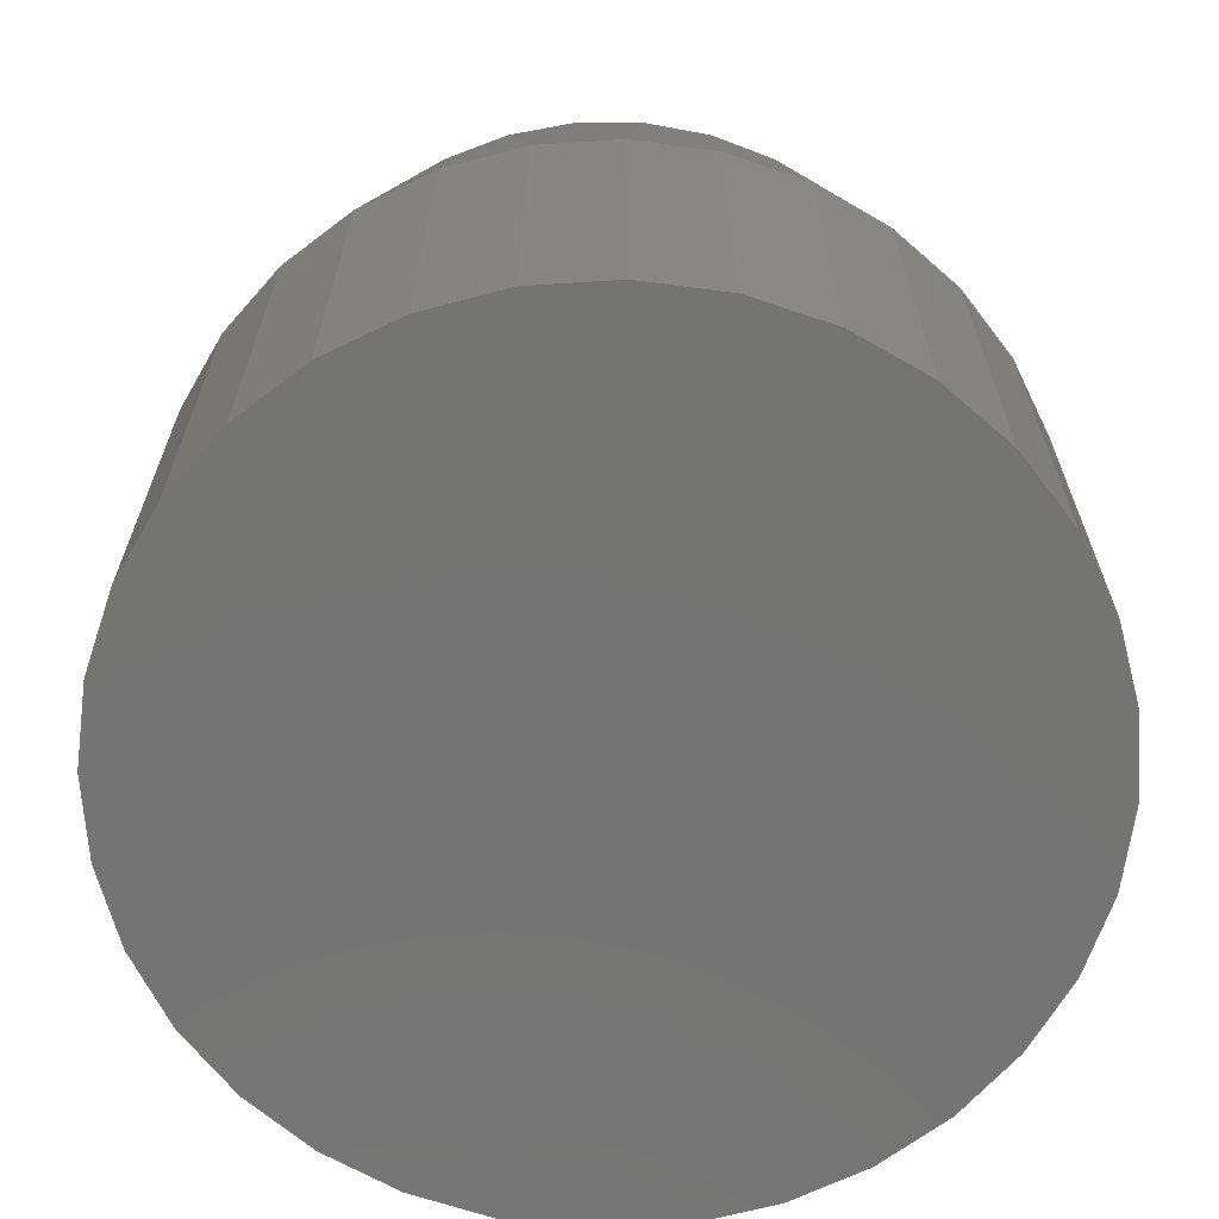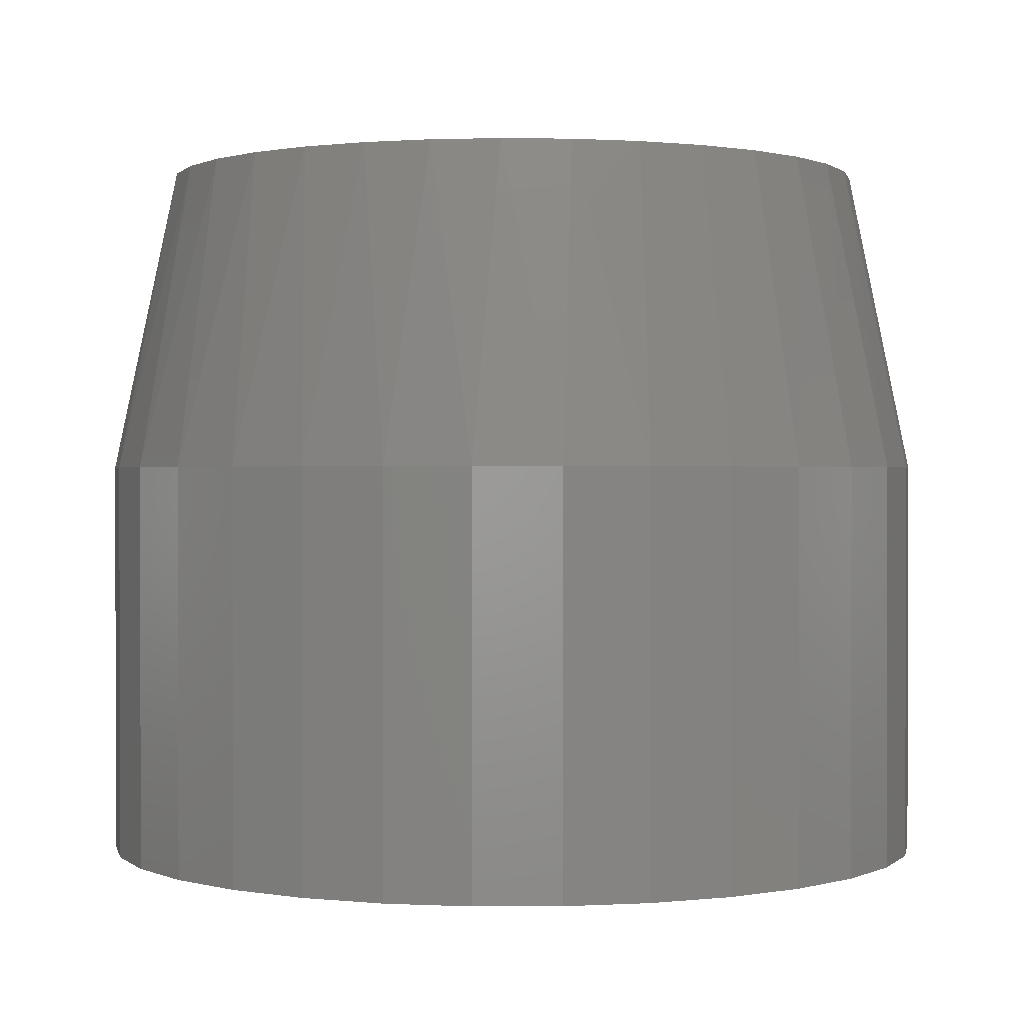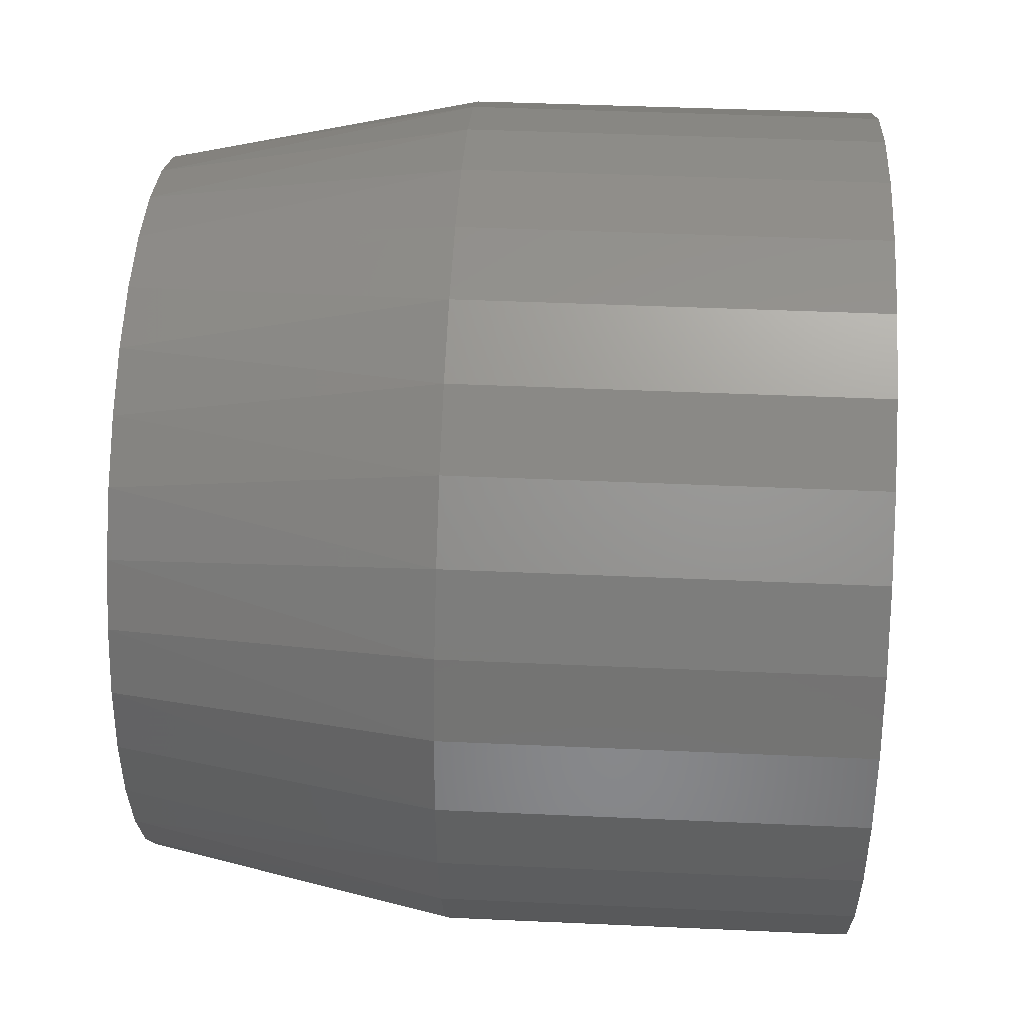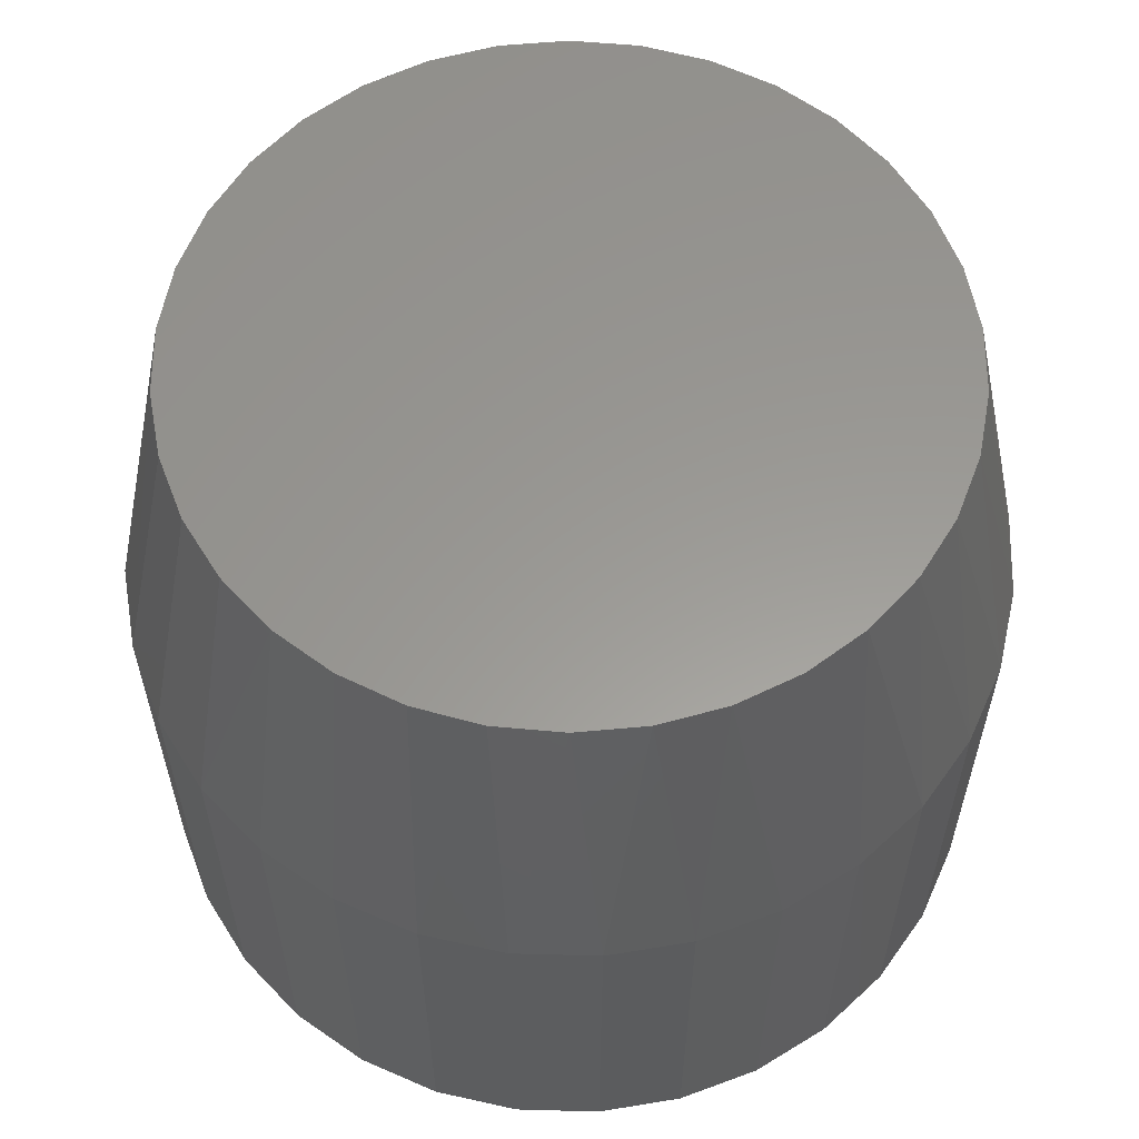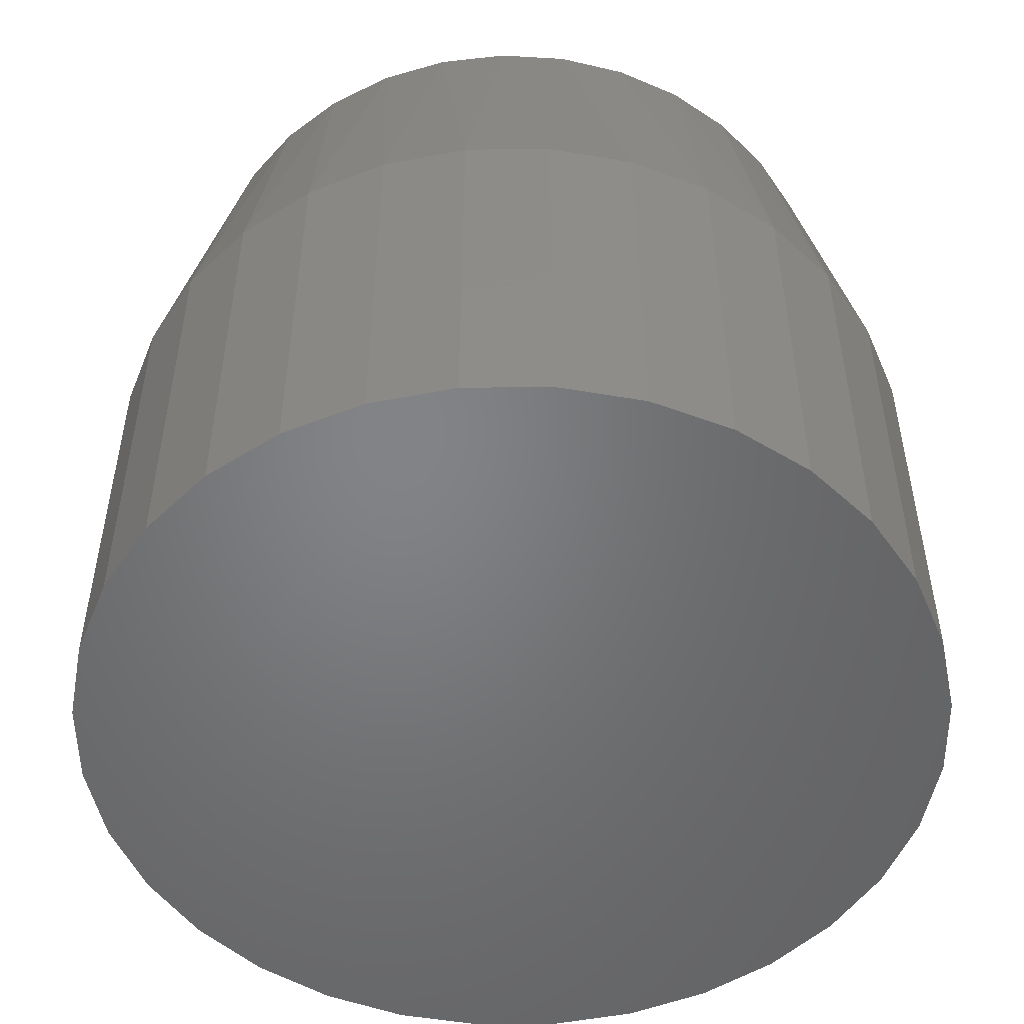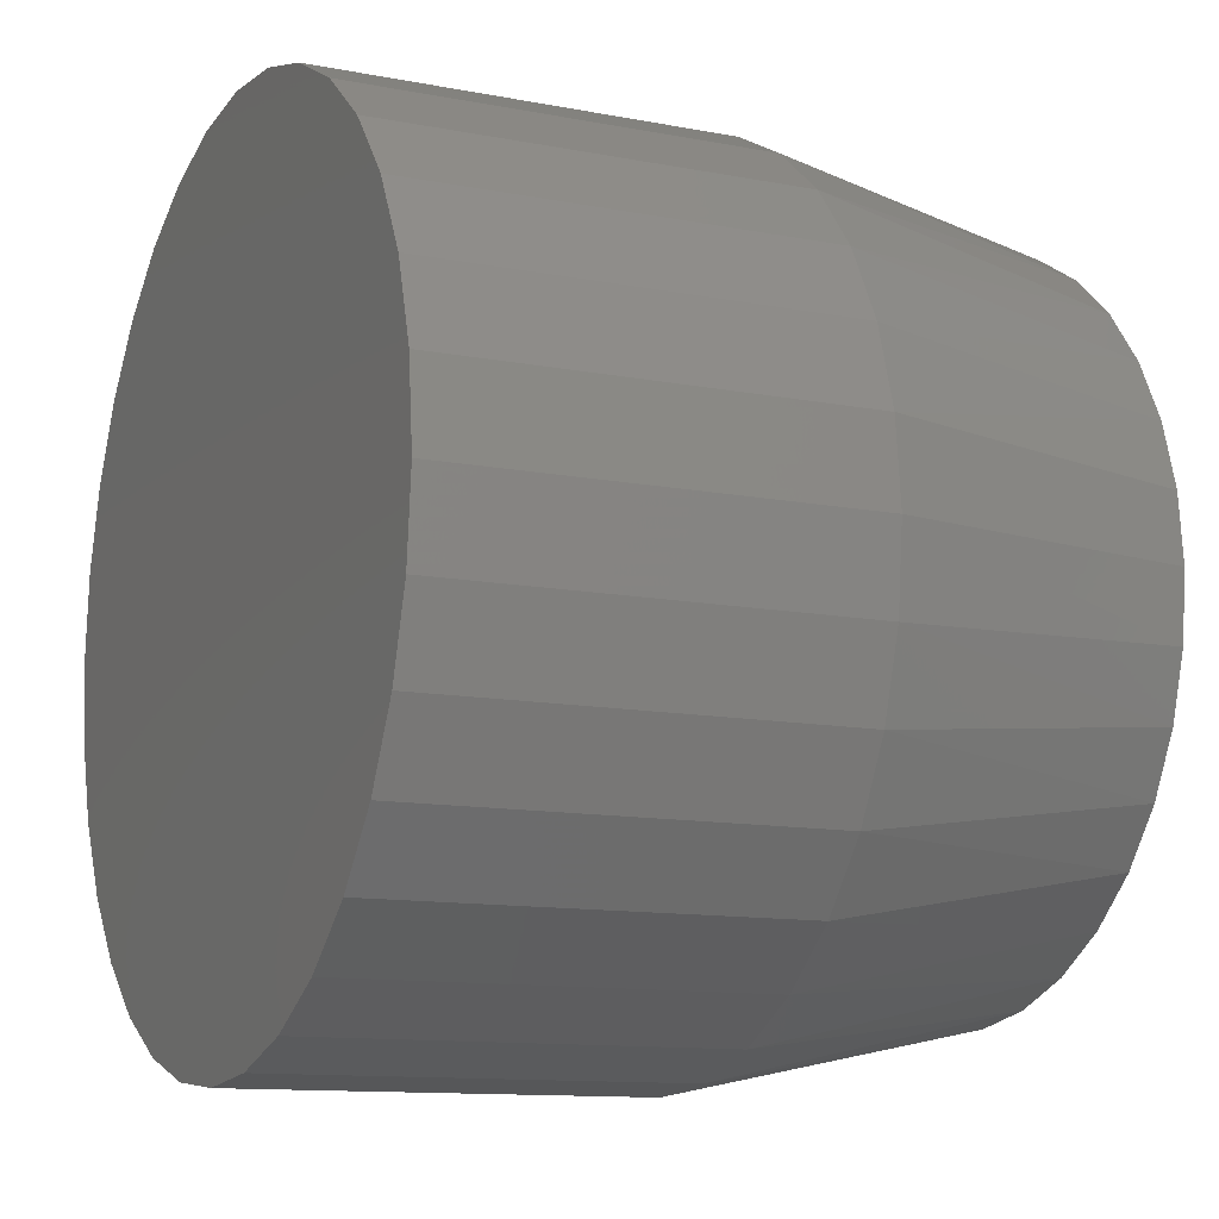
<metadata>
{"format":"stl","ext":"stl","renderer":"f3d","projection":"perspective","resolution":1024,"background":"white","views":[{"elev":-66.2,"azim":-148.2,"up":"+Y"},{"elev":0.8,"azim":-141.3,"up":"+Y"},{"elev":40.9,"azim":-86.8,"up":"+Z"},{"elev":59.4,"azim":153.5,"up":"+Y"},{"elev":-51.3,"azim":-162.5,"up":"+Y"},{"elev":-11.6,"azim":64.8,"up":"+Z"}]}
</metadata>
<code>
# stl→obj: 98 verts, 192 faces
v -0.4406 4.162e-17 0.6857
v -0.3923 4.749e-17 0.6948
v -0.3432 5.294e-17 0.6948
v -0.2949 5.78e-17 0.6857
v -0.3432 2.351e-17 0.1646
v -0.3923 1.806e-17 0.1646
v -0.2949 2.937e-17 0.1736
v -0.4406 1.32e-17 0.1736
v -0.4864 9.097e-18 0.1914
v -0.2491 3.544e-17 0.1914
v -0.5282 5.895e-18 0.2173
v -0.2073 4.152e-17 0.2173
v -0.5645 3.702e-18 0.2503
v -0.171 4.738e-17 0.2503
v -0.5941 2.591e-18 0.2896
v -0.1414 5.285e-17 0.2896
v -0.616 2.601e-18 0.3335
v -0.1195 5.772e-17 0.3335
v -0.6294 3.732e-18 0.3808
v -0.1061 6.183e-17 0.3808
v -0.634 5.944e-18 0.4297
v -0.1016 6.505e-17 0.4297
v -0.6294 9.162e-18 0.4786
v -0.1061 6.726e-17 0.4786
v -0.616 1.328e-17 0.5259
v -0.1195 6.839e-17 0.5259
v -0.5941 1.815e-17 0.5698
v -0.1414 6.84e-17 0.5698
v -0.5645 2.361e-17 0.609
v -0.171 6.729e-17 0.609
v -0.5282 2.948e-17 0.6421
v -0.2073 6.51e-17 0.6421
v -0.4864 3.555e-17 0.668
v -0.2491 6.19e-17 0.668
v -0.05469 -0.2266 0.4297
v -0.05469 -0.5234 0.4297
v -0.0607 -0.2266 0.3686
v -0.0607 -0.5234 0.3686
v -0.07852 -0.2266 0.3099
v -0.07852 -0.5234 0.3099
v -0.1075 -0.2266 0.2558
v -0.1075 -0.5234 0.2558
v -0.1464 -0.2266 0.2083
v -0.1464 -0.5234 0.2083
v -0.1938 -0.2266 0.1694
v -0.1938 -0.5234 0.1694
v -0.248 -0.2266 0.1404
v -0.248 -0.5234 0.1404
v -0.3067 -0.2266 0.1226
v -0.3067 -0.5234 0.1226
v -0.3678 -0.2266 0.1166
v -0.3678 -0.5234 0.1166
v -0.4288 -0.2266 0.1226
v -0.4288 -0.5234 0.1226
v -0.4876 -0.2266 0.1404
v -0.4876 -0.5234 0.1404
v -0.5417 -0.2266 0.1694
v -0.5417 -0.5234 0.1694
v -0.5891 -0.2266 0.2083
v -0.5891 -0.5234 0.2083
v -0.6281 -0.2266 0.2558
v -0.6281 -0.5234 0.2558
v -0.657 -0.2266 0.3099
v -0.657 -0.5234 0.3099
v -0.6748 -0.2266 0.3686
v -0.6748 -0.5234 0.3686
v -0.6808 -0.2266 0.4297
v -0.6808 -0.5234 0.4297
v -0.6748 -0.2266 0.4908
v -0.6748 -0.5234 0.4908
v -0.657 -0.2266 0.5495
v -0.657 -0.5234 0.5495
v -0.6281 -0.2266 0.6036
v -0.6281 -0.5234 0.6036
v -0.5891 -0.2266 0.6511
v -0.5891 -0.5234 0.6511
v -0.5417 -0.2266 0.69
v -0.5417 -0.5234 0.69
v -0.4876 -0.2266 0.7189
v -0.4876 -0.5234 0.7189
v -0.4288 -0.2266 0.7367
v -0.4288 -0.5234 0.7367
v -0.3678 -0.2266 0.7428
v -0.3678 -0.5234 0.7428
v -0.3067 -0.2266 0.7367
v -0.3067 -0.5234 0.7367
v -0.248 -0.2266 0.7189
v -0.248 -0.5234 0.7189
v -0.1938 -0.2266 0.69
v -0.1938 -0.5234 0.69
v -0.1464 -0.2266 0.6511
v -0.1464 -0.5234 0.6511
v -0.1075 -0.2266 0.6036
v -0.1075 -0.5234 0.6036
v -0.07852 -0.2266 0.5495
v -0.07852 -0.5234 0.5495
v -0.0607 -0.2266 0.4908
v -0.0607 -0.5234 0.4908
f 1 2 3
f 4 1 3
f 5 6 7
f 6 8 7
f 7 8 9
f 7 9 10
f 10 9 11
f 10 11 12
f 12 11 13
f 12 13 14
f 14 13 15
f 14 15 16
f 16 15 17
f 16 17 18
f 18 17 19
f 18 19 20
f 20 19 21
f 20 21 22
f 22 21 23
f 22 23 24
f 24 23 25
f 24 25 26
f 26 25 27
f 26 27 28
f 28 27 29
f 28 29 30
f 30 29 31
f 30 31 32
f 32 31 33
f 32 33 34
f 34 33 1
f 34 1 4
f 35 36 37
f 37 36 38
f 37 38 39
f 39 38 40
f 39 40 41
f 41 40 42
f 41 42 43
f 43 42 44
f 43 44 45
f 45 44 46
f 45 46 47
f 47 46 48
f 47 48 49
f 49 48 50
f 49 50 51
f 51 50 52
f 51 52 53
f 53 52 54
f 53 54 55
f 55 54 56
f 55 56 57
f 57 56 58
f 57 58 59
f 59 58 60
f 59 60 61
f 61 60 62
f 61 62 63
f 63 62 64
f 63 64 65
f 65 64 66
f 65 66 67
f 67 66 68
f 67 68 69
f 69 68 70
f 69 70 71
f 71 70 72
f 71 72 73
f 73 72 74
f 73 74 75
f 75 74 76
f 75 76 77
f 77 76 78
f 77 78 79
f 79 78 80
f 79 80 81
f 81 80 82
f 81 82 83
f 83 82 84
f 83 84 85
f 85 84 86
f 85 86 87
f 87 86 88
f 87 88 89
f 89 88 90
f 89 90 91
f 91 90 92
f 91 92 93
f 93 92 94
f 93 94 95
f 95 94 96
f 95 96 97
f 97 96 98
f 97 98 35
f 35 98 36
f 26 95 97
f 28 93 95
f 28 95 26
f 30 91 93
f 30 93 28
f 32 89 91
f 32 91 30
f 34 87 89
f 34 89 32
f 4 85 87
f 4 87 34
f 3 83 85
f 3 85 4
f 2 81 83
f 2 83 3
f 1 79 81
f 1 81 2
f 33 77 79
f 33 79 1
f 31 75 77
f 31 77 33
f 29 73 75
f 29 75 31
f 27 71 73
f 27 73 29
f 25 69 71
f 25 71 27
f 21 67 23
f 23 67 69
f 23 69 25
f 35 22 97
f 97 22 24
f 97 24 26
f 17 63 65
f 15 61 63
f 15 63 17
f 13 59 61
f 13 61 15
f 11 57 59
f 11 59 13
f 9 55 57
f 9 57 11
f 8 53 55
f 8 55 9
f 6 51 53
f 6 53 8
f 5 49 51
f 5 51 6
f 7 47 49
f 7 49 5
f 10 45 47
f 10 47 7
f 12 43 45
f 12 45 10
f 14 41 43
f 14 43 12
f 16 39 41
f 16 41 14
f 18 37 39
f 18 39 16
f 22 35 20
f 20 35 37
f 20 37 18
f 67 21 65
f 65 21 19
f 65 19 17
f 82 86 84
f 86 82 88
f 88 82 80
f 88 80 90
f 90 80 78
f 90 78 92
f 92 78 76
f 92 76 94
f 94 76 74
f 94 74 96
f 96 74 72
f 96 72 98
f 98 72 70
f 98 70 36
f 36 70 68
f 36 68 38
f 38 68 66
f 38 66 40
f 40 66 64
f 40 64 42
f 42 64 62
f 42 62 44
f 44 62 60
f 44 60 46
f 46 60 58
f 46 58 48
f 48 58 56
f 48 56 50
f 50 56 54
f 50 54 52

</code>
